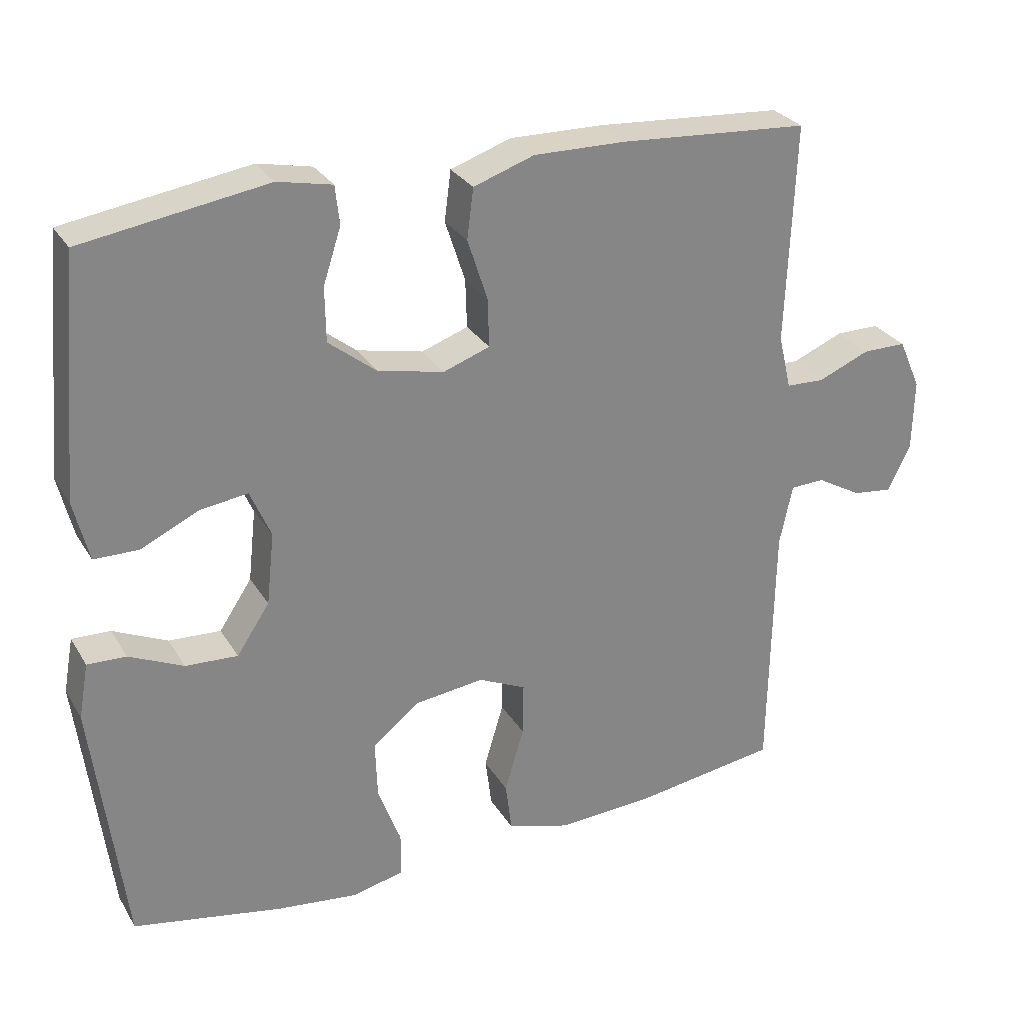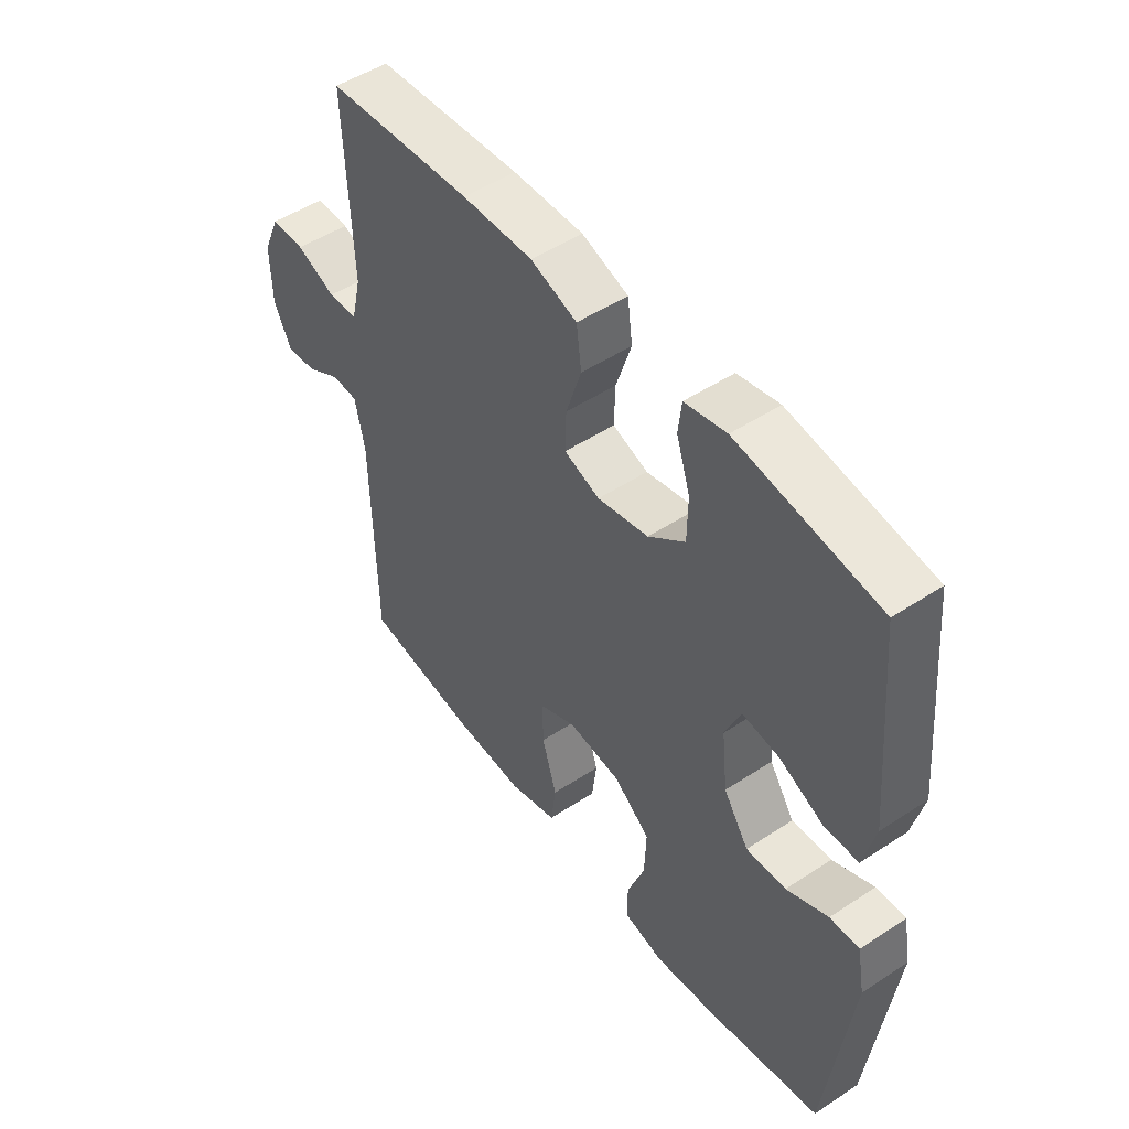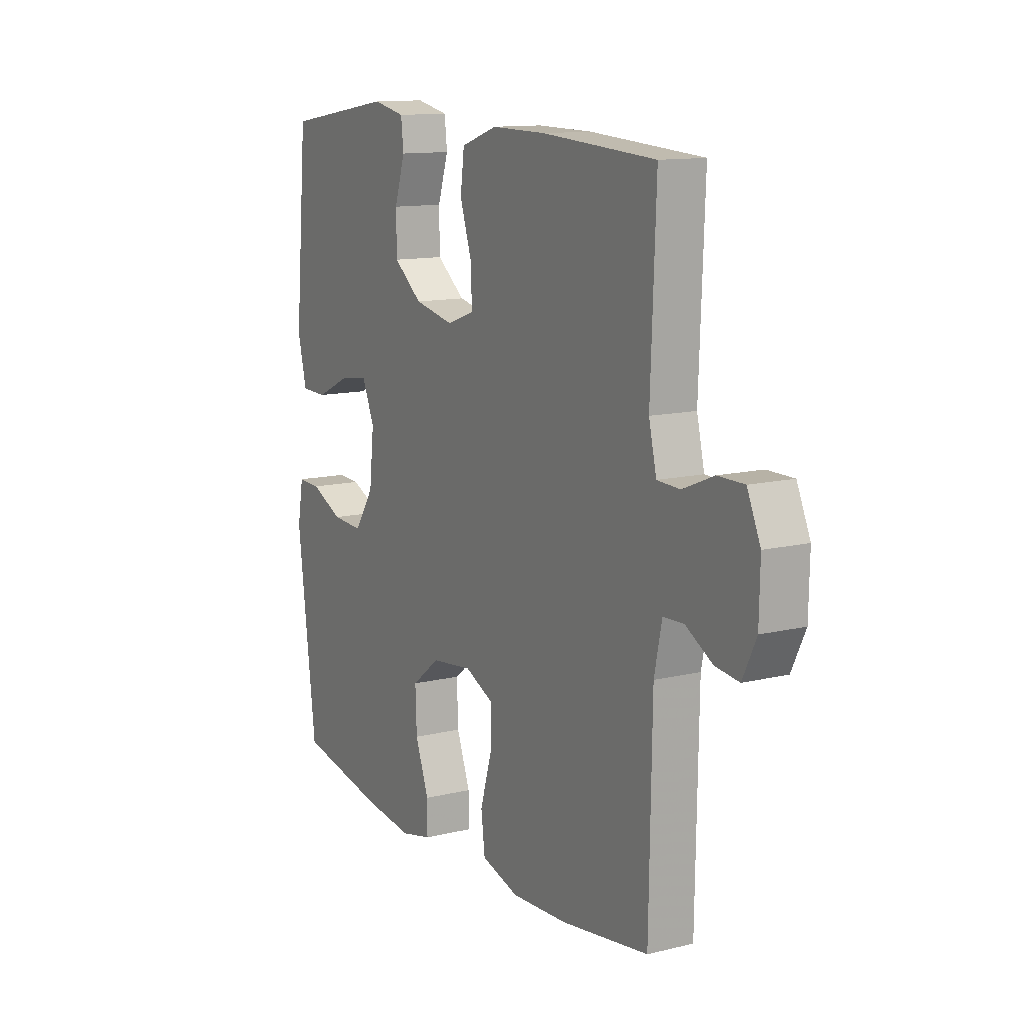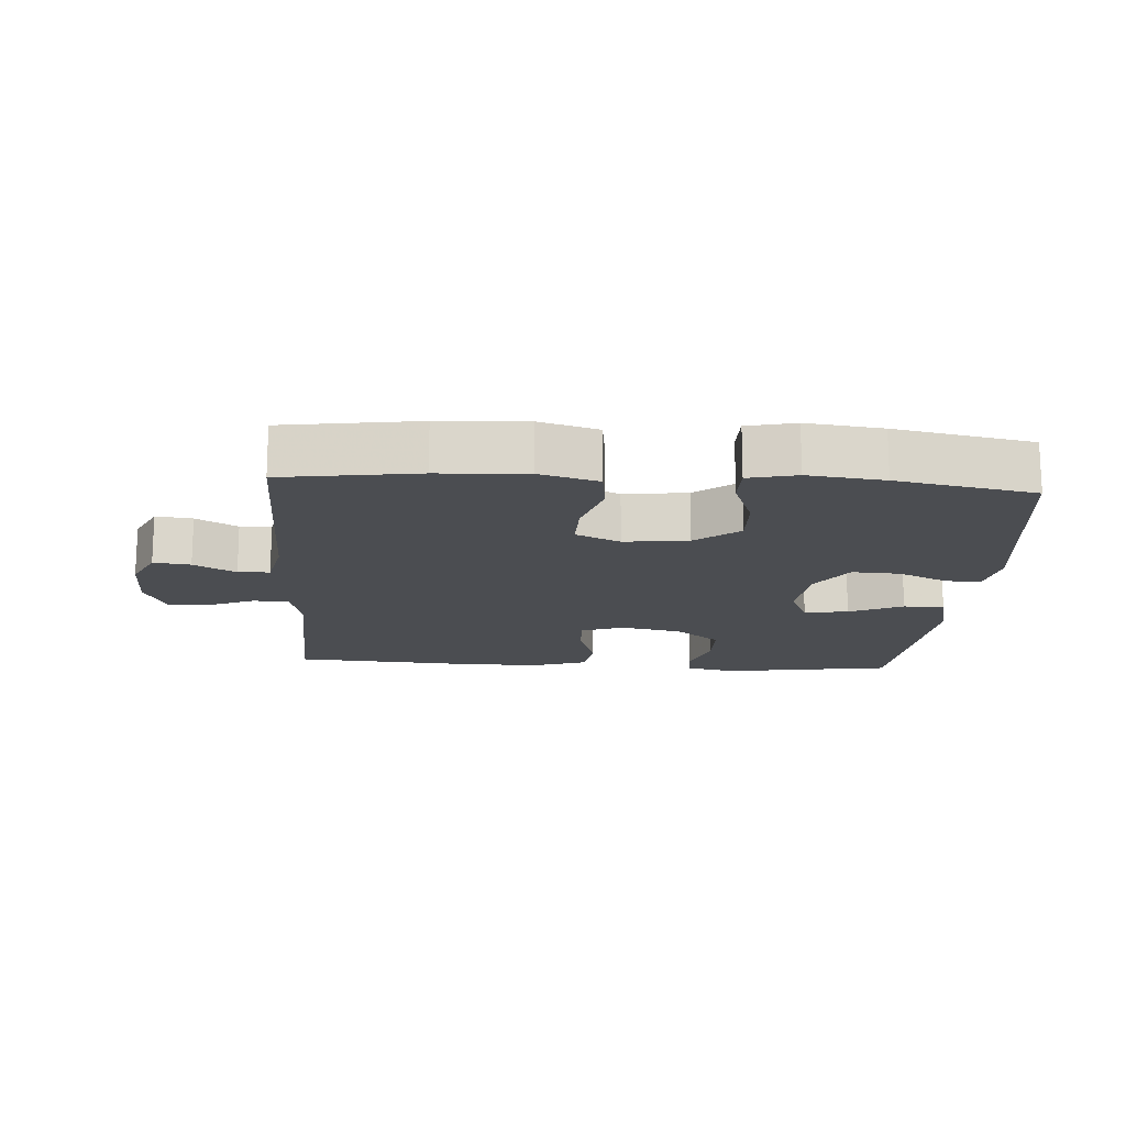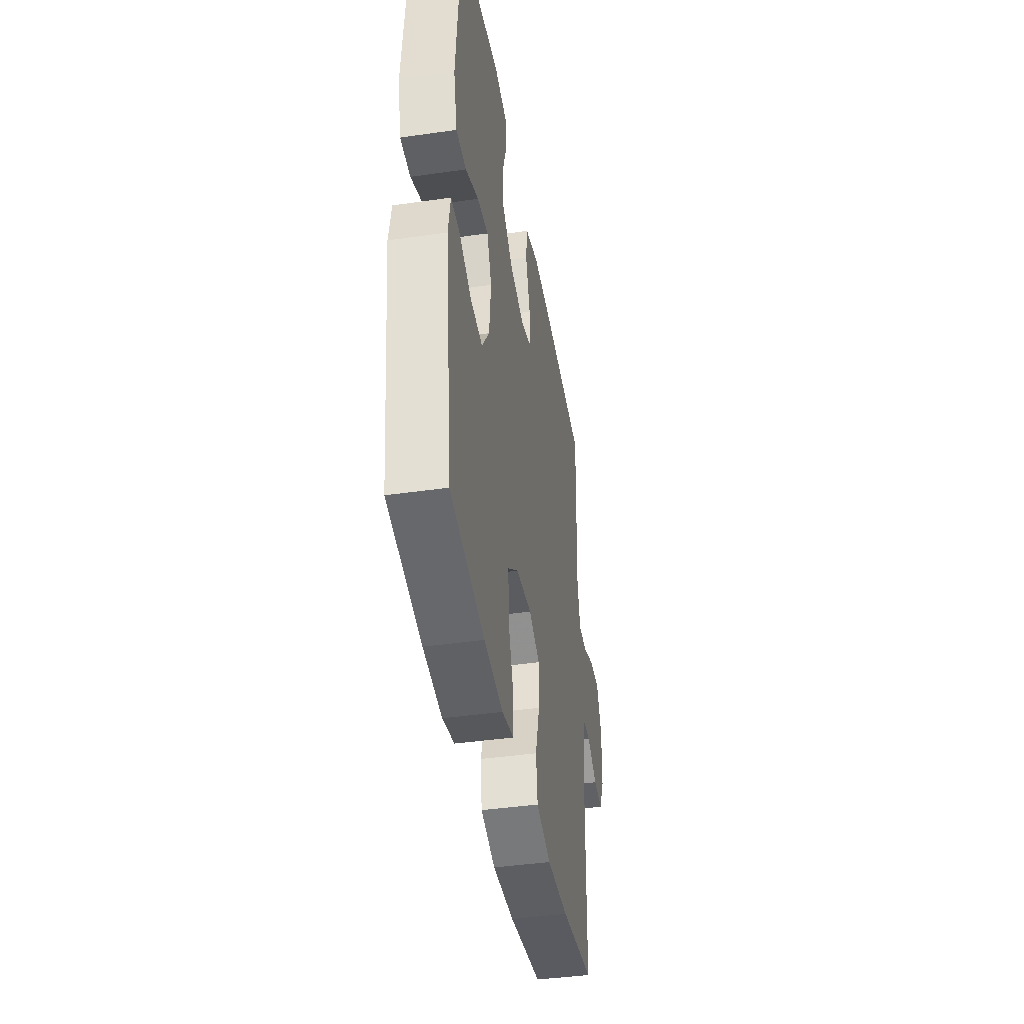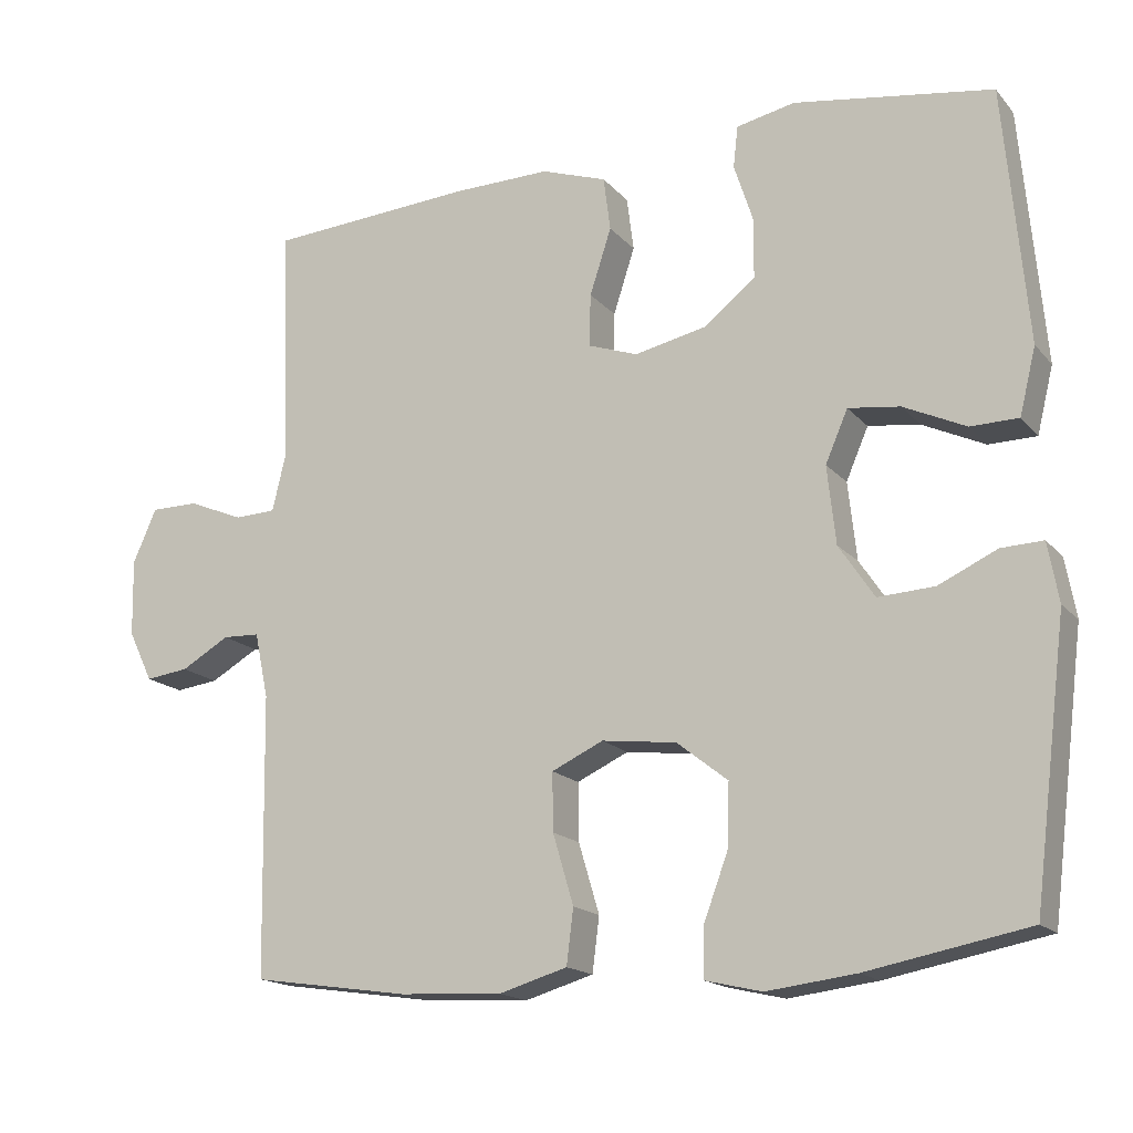
<metadata>
{"format":"obj","ext":"obj","renderer":"f3d","projection":"perspective","resolution":1024,"background":"white","views":[{"elev":28.5,"azim":-25.4,"up":"+Z"},{"elev":49.7,"azim":-126.0,"up":"+Z"},{"elev":12.4,"azim":60.4,"up":"+Z"},{"elev":-15.9,"azim":176.2,"up":"+Y"},{"elev":-41.9,"azim":-80.2,"up":"+Z"},{"elev":-16.6,"azim":-153.5,"up":"+Z"}]}
</metadata>
<code>
v 0.5 0.07 0.5
v 0.488 0.07 0.192
v 0.506 0.07 0.116
v 0.56 0.07 0.114
v 0.632 0.07 0.144
v 0.694 0.07 0.144
v 0.725 0.07 0.074
v 0.723 0.07 -0.026
v 0.691 0.07 -0.092
v 0.635 0.07 -0.085
v 0.572 0.07 -0.049
v 0.524 0.07 -0.051
v 0.506 0.07 -0.136
v 0.5 0.07 -0.5
v 0.295 0.07 -0.53
v 0.162 0.07 -0.537
v 0.073 0.07 -0.511
v 0.064 0.07 -0.44
v 0.091 0.07 -0.349
v 0.092 0.07 -0.274
v 0.025 0.07 -0.243
v -0.072 0.07 -0.255
v -0.138 0.07 -0.307
v -0.135 0.07 -0.389
v -0.103 0.07 -0.475
v -0.103 0.07 -0.537
v -0.176 0.07 -0.554
v -0.291 0.07 -0.54
v -0.5 0.07 -0.5
v -0.544 0.07 -0.145
v -0.53 0.07 -0.068
v -0.476 0.07 -0.07
v -0.4 0.07 -0.105
v -0.327 0.07 -0.109
v -0.281 0.07 -0.04
v -0.27 0.07 0.061
v -0.299 0.07 0.128
v -0.366 0.07 0.119
v -0.447 0.07 0.081
v -0.509 0.07 0.082
v -0.53 0.07 0.168
v -0.5 0.07 0.5
v -0.242 0.07 0.54
v -0.166 0.07 0.524
v -0.16 0.07 0.47
v -0.185 0.07 0.393
v -0.184 0.07 0.317
v -0.117 0.07 0.264
v -0.024 0.07 0.244
v 0.041 0.07 0.267
v 0.039 0.07 0.335
v 0.011 0.07 0.421
v 0.02 0.07 0.491
v 0.105 0.07 0.52
v 0.234 0.07 0.518
v 0.5 0 0.5
v 0.488 0 0.192
v 0.506 0 0.116
v 0.56 0 0.114
v 0.632 0 0.144
v 0.694 0 0.144
v 0.725 0 0.074
v 0.723 0 -0.026
v 0.691 0 -0.092
v 0.635 0 -0.085
v 0.572 0 -0.049
v 0.524 0 -0.051
v 0.506 0 -0.136
v 0.5 0 -0.5
v 0.295 0 -0.53
v 0.162 0 -0.537
v 0.073 0 -0.511
v 0.064 0 -0.44
v 0.091 0 -0.349
v 0.092 0 -0.274
v 0.025 0 -0.243
v -0.072 0 -0.255
v -0.138 0 -0.307
v -0.135 0 -0.389
v -0.103 0 -0.475
v -0.103 0 -0.537
v -0.176 0 -0.554
v -0.291 0 -0.54
v -0.5 0 -0.5
v -0.544 0 -0.145
v -0.53 0 -0.068
v -0.476 0 -0.07
v -0.4 0 -0.105
v -0.327 0 -0.109
v -0.281 0 -0.04
v -0.27 0 0.061
v -0.299 0 0.128
v -0.366 0 0.119
v -0.447 0 0.081
v -0.509 0 0.082
v -0.53 0 0.168
v -0.5 0 0.5
v -0.242 0 0.54
v -0.166 0 0.524
v -0.16 0 0.47
v -0.185 0 0.393
v -0.184 0 0.317
v -0.117 0 0.264
v -0.024 0 0.244
v 0.041 0 0.267
v 0.039 0 0.335
v 0.011 0 0.421
v 0.02 0 0.491
v 0.105 0 0.52
v 0.234 0 0.518
f 55 1 2
f 54 55 2
f 53 54 2
f 52 53 2
f 51 52 2
f 50 51 2 3
f 49 50 3
f 48 49 3
f 44 45 46
f 43 44 46
f 42 43 46
f 41 42 46
f 40 41 46
f 39 40 46
f 38 39 46
f 37 38 46 47
f 36 37 47 48
f 31 32 33
f 30 31 33
f 29 30 33
f 28 29 33
f 27 28 33
f 26 27 33
f 25 26 33
f 24 25 33
f 23 24 33 34
f 22 23 34 35
f 17 18 19
f 16 17 19
f 15 16 19
f 14 15 19
f 13 14 19
f 12 13 19 20
f 9 10 11
f 8 9 11
f 7 8 11
f 6 7 11
f 5 6 11
f 4 5 11
f 3 4 11 12
f 48 3 12
f 36 48 12
f 35 36 12
f 22 35 12
f 21 22 12
f 12 20 21
f 57 56 110
f 57 110 109
f 57 109 108
f 57 108 107
f 57 107 106
f 58 57 106 105
f 58 105 104
f 58 104 103
f 101 100 99
f 101 99 98
f 101 98 97
f 101 97 96
f 101 96 95
f 101 95 94
f 101 94 93
f 102 101 93 92
f 103 102 92 91
f 88 87 86
f 88 86 85
f 88 85 84
f 88 84 83
f 88 83 82
f 88 82 81
f 88 81 80
f 88 80 79
f 89 88 79 78
f 90 89 78 77
f 74 73 72
f 74 72 71
f 74 71 70
f 74 70 69
f 74 69 68
f 75 74 68 67
f 66 65 64
f 66 64 63
f 66 63 62
f 66 62 61
f 66 61 60
f 66 60 59
f 67 66 59 58
f 67 58 103
f 67 103 91
f 67 91 90
f 67 90 77
f 67 77 76
f 76 75 67
f 1 56 57 2
f 2 57 58 3
f 3 58 59 4
f 4 59 60 5
f 5 60 61 6
f 6 61 62 7
f 7 62 63 8
f 8 63 64 9
f 9 64 65 10
f 10 65 66 11
f 11 66 67 12
f 12 67 68 13
f 13 68 69 14
f 14 69 70 15
f 15 70 71 16
f 16 71 72 17
f 17 72 73 18
f 18 73 74 19
f 19 74 75 20
f 20 75 76 21
f 21 76 77 22
f 22 77 78 23
f 23 78 79 24
f 24 79 80 25
f 25 80 81 26
f 26 81 82 27
f 27 82 83 28
f 28 83 84 29
f 29 84 85 30
f 30 85 86 31
f 31 86 87 32
f 32 87 88 33
f 33 88 89 34
f 34 89 90 35
f 35 90 91 36
f 36 91 92 37
f 37 92 93 38
f 38 93 94 39
f 39 94 95 40
f 40 95 96 41
f 41 96 97 42
f 42 97 98 43
f 43 98 99 44
f 44 99 100 45
f 45 100 101 46
f 46 101 102 47
f 47 102 103 48
f 48 103 104 49
f 49 104 105 50
f 50 105 106 51
f 51 106 107 52
f 52 107 108 53
f 53 108 109 54
f 54 109 110 55
f 55 110 56 1

</code>
